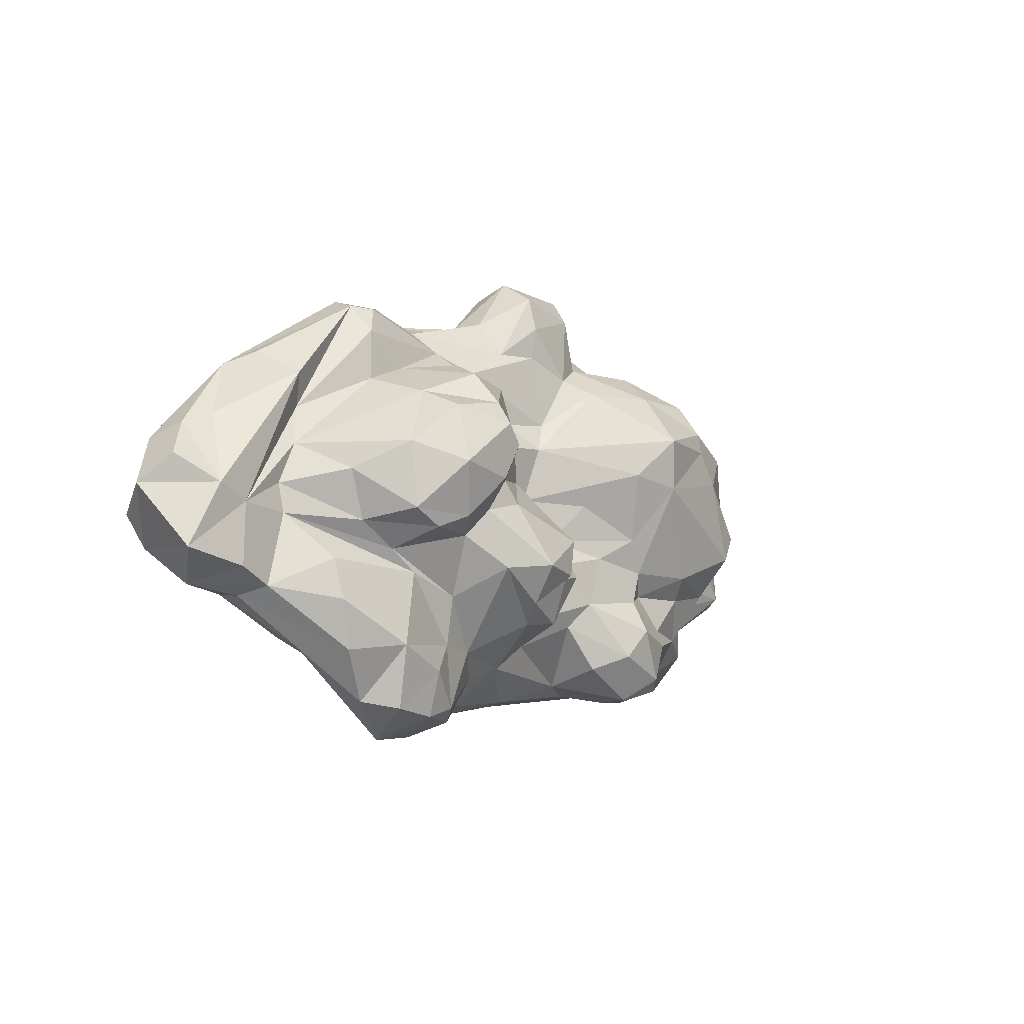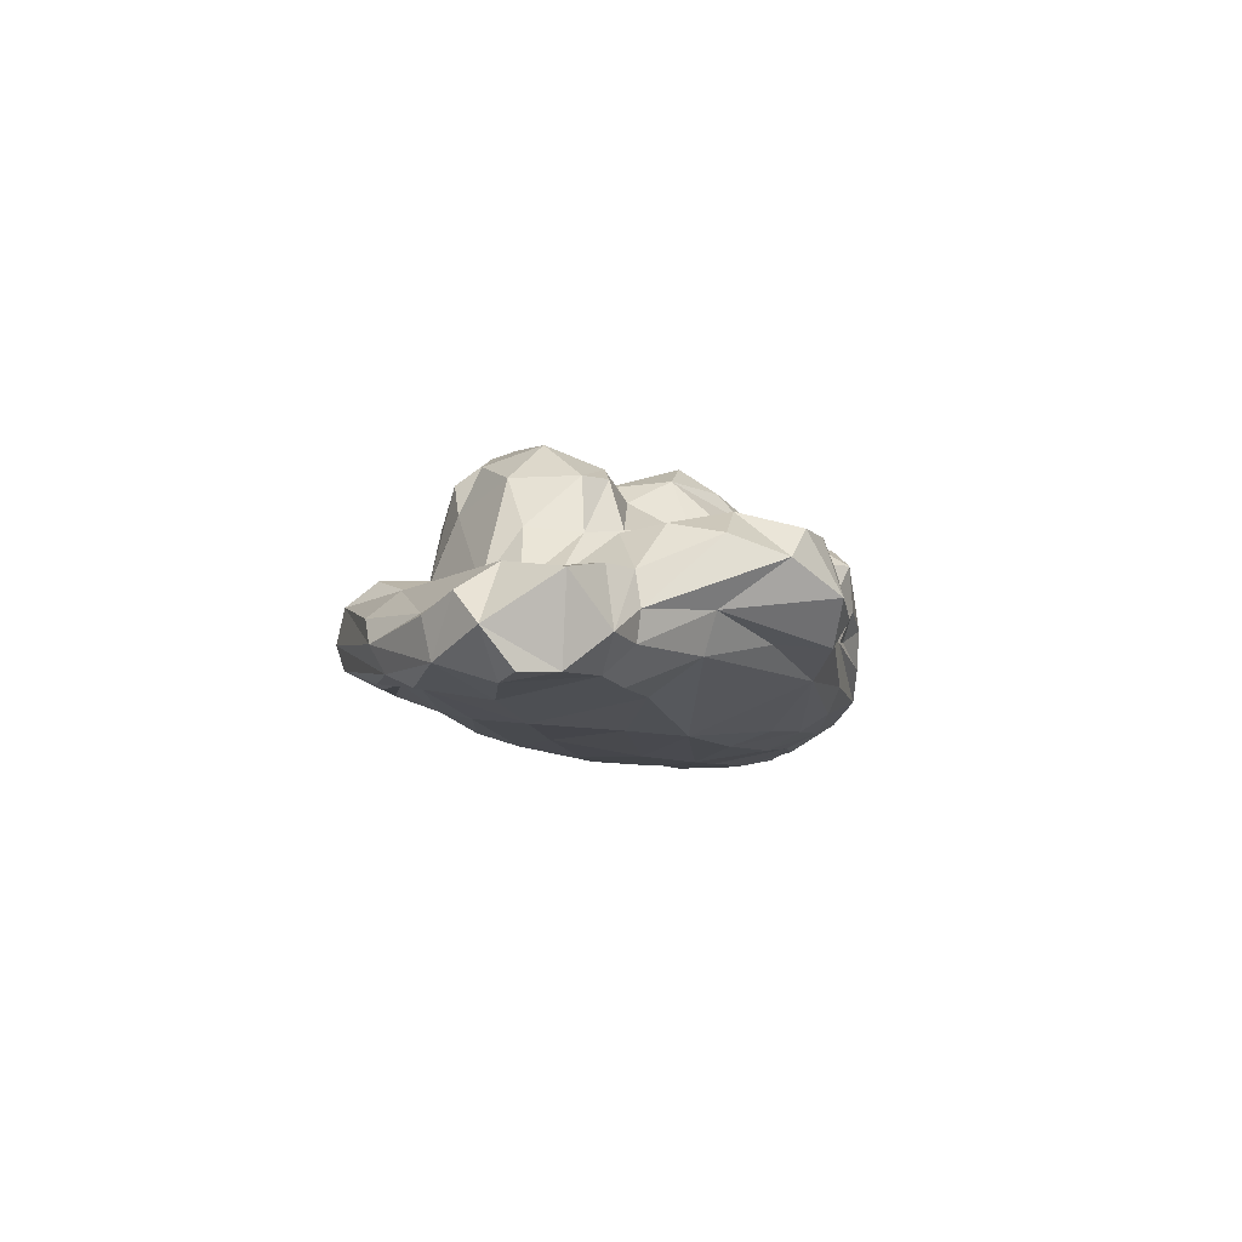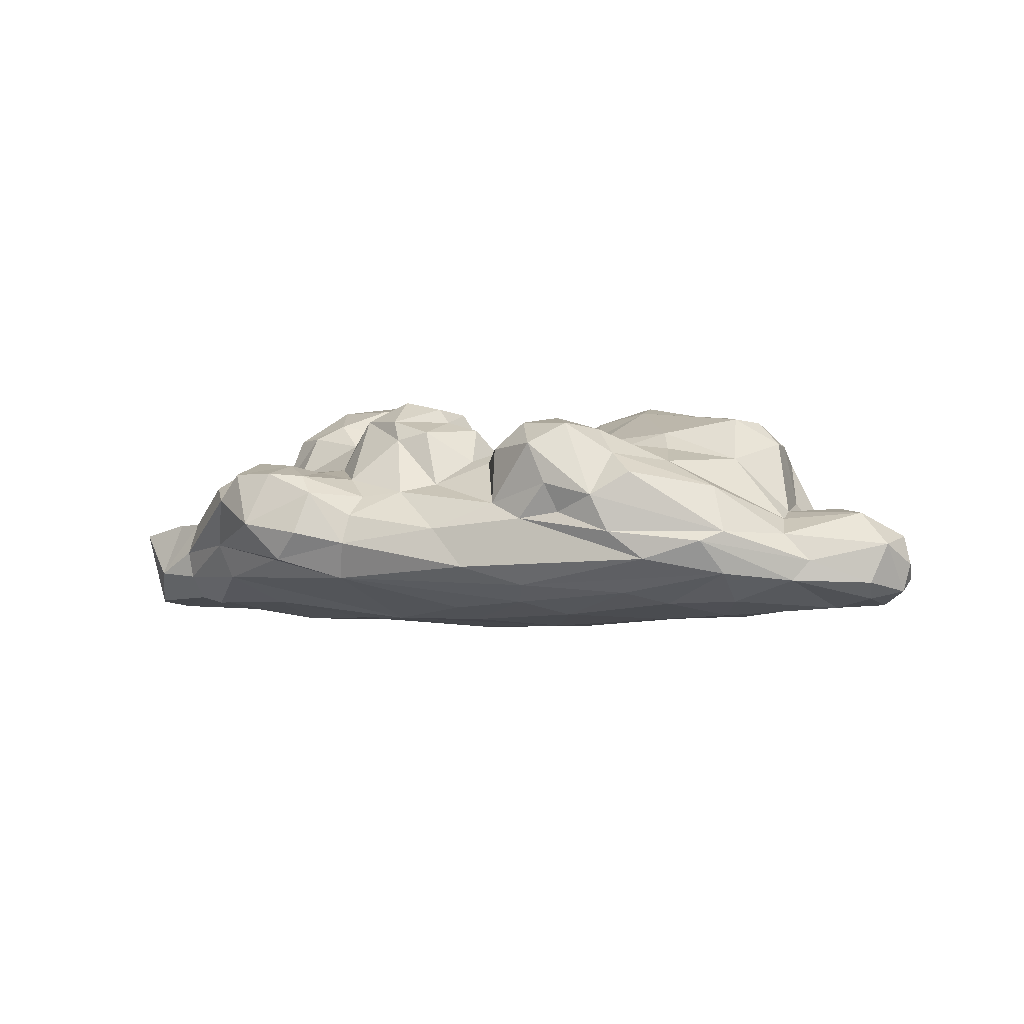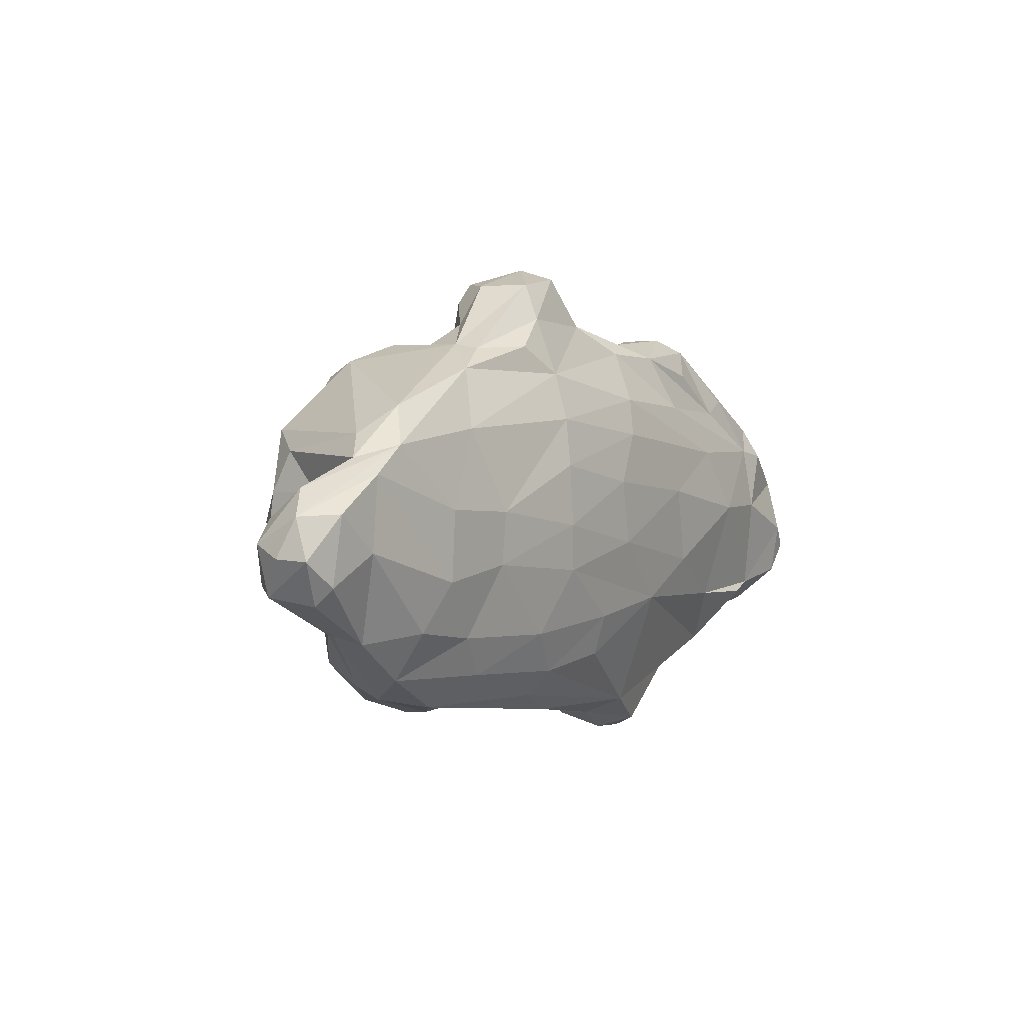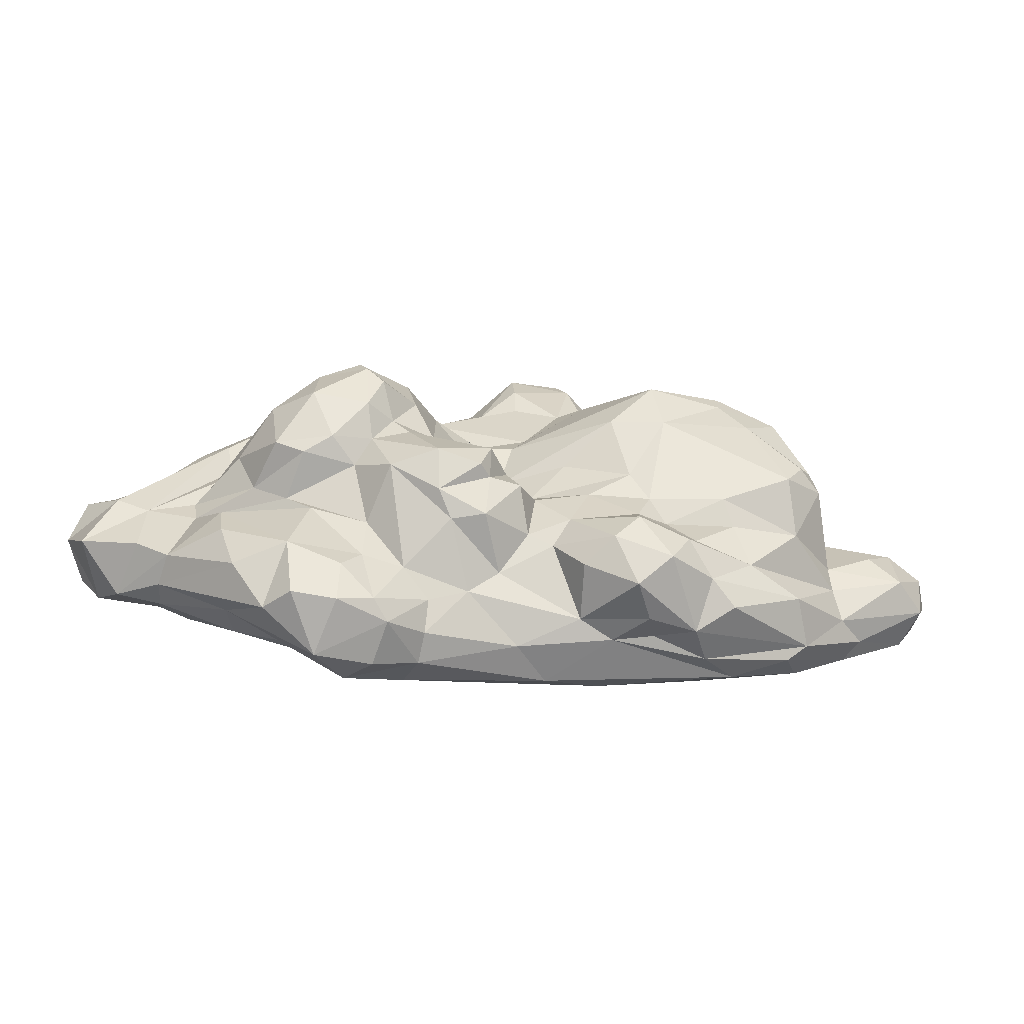
<metadata>
{"format":"obj","ext":"obj","renderer":"f3d","projection":"perspective","resolution":1024,"background":"white","views":[{"elev":-11.9,"azim":128.1,"up":"+Z"},{"elev":-8.4,"azim":108.1,"up":"+Y"},{"elev":-2.5,"azim":-153.1,"up":"+Y"},{"elev":4.2,"azim":-56.6,"up":"+Z"},{"elev":-56.4,"azim":172.6,"up":"+Z"}]}
</metadata>
<code>
v -62.85 1.844 -36.44
v -7.409 7.354 -77.95
v -93.54 11.67 -82.7
v 201.8 5.819 -4.793
v -209.4 11.08 -33.19
v -171.4 20.65 73.46
v -152.2 28.98 -107.4
v 271.2 25.02 -76.88
v 75.58 41.04 -158
v 67.61 42.21 127.8
v -80.69 34.51 132.9
v 247.2 20.36 -82.81
v 228.1 30.99 86.75
v -177.6 54.82 -130.1
v -329.5 36.87 -40.11
v -119.3 70.97 134.5
v 34.48 65.26 152.1
v -31.77 49.54 -152.1
v -346.2 30.22 -8.685
v -281.8 41.86 56.56
v -2.623 60.37 186.3
v 332.6 80.33 -76.55
v -235.1 75.8 -108.8
v -269.3 74.57 -67.9
v -344.6 73.28 1.015
v 70.75 69.98 140.3
v 145.6 79 138.9
v 264.5 88.85 -95.27
v -0.1887 90.45 194.4
v 63.95 107.3 -142.8
v -295.4 95.63 -7.588
v 227.9 118.2 -73.32
v 131.5 134.5 -146
v -264.2 78.64 30.48
v 0.9484 124.5 149.3
v -125.1 125.9 133.6
v 115.8 133.8 -88.54
v 53.38 156 -104.1
v -112.8 161.7 -130.4
v -238.5 148.8 27.44
v 221.6 127.6 -8.15
v -27 134.9 -94.65
v -135.8 147.8 -86.18
v -211.8 169.6 -16.91
v -53.68 141.7 103
v 169 147.7 57.1
v 64.87 173 -90.8
v -7.509 137.3 -86.55
v -38.78 148.1 -75.91
v -102.8 190 65.66
v 94.18 162.6 71.39
v 167.6 191.6 -1.894
v 11.7 156.1 -35.13
v -101.3 153.2 -42.51
v 46.2 128.6 41.37
v 103.8 174.1 -2.823
v 32.32 134.2 -4.746
v -10.58 130.8 -26.53
v 17.04 0 -20.89
v 287.8 88.96 -38.48
v 224 123.6 -102.8
v 172.7 138.5 -131
v 131.6 126.2 -178.8
v 105 124 -170.2
v 34.89 111.2 -132.5
v -51.96 99.95 -137.2
v -139.7 104.3 -143.6
v -261.9 86.96 -45.35
v -259.1 93.52 -25.97
v -210.3 164.2 71.17
v -261.3 54.73 71.86
v -46.11 119.4 167.3
v 2.465 119 175.7
v 28.87 110.4 123.8
v -167.1 121.9 -132
v -181.6 132.4 -88.24
v -222.7 111.1 -96.34
v -247.7 102.3 28.95
v -166.5 134 121.5
v -103.8 107.2 133.3
v -35.49 125.4 113.1
v 70.3 112.5 98.32
v 92.82 96.53 112.3
v 147.2 108.3 86.2
v 231.1 80.02 43.18
v 177.5 104.3 72.15
v 240.7 88.37 12.43
v 179.2 129.5 -60.77
v 159.6 133.4 -76.02
v 116.8 129.4 -124.9
v 84.93 122.7 -126.4
v -88.66 145.7 -148.1
v -148 137.7 -119.8
v -221.7 135.4 -45.12
v -234.7 135.9 56.92
v -162.1 175.6 84.51
v -158.5 159.3 109.7
v -0.09344 119.9 125.8
v 253.1 85.73 -18.67
v 206.1 124.2 -43.12
v -69.17 164.6 -116.2
v -224.9 167.4 3.599
v 92.95 131.8 86.42
v 198.9 164.1 11.16
v 129.9 157.5 -46.82
v 28.05 162 -101.3
v -88.35 169.5 -93.7
v -90.99 155 -68.31
v -115.4 142.6 -59.55
v -182.8 176.6 43.27
v -160.6 178.8 67.76
v 30.3 116.4 64
v 128.6 146.9 85.79
v 140.7 174.5 71.59
v 165.7 180.3 42.04
v 149.1 176.4 -37.63
v 68.04 191.5 -64.09
v 26.65 180.9 -38.41
v 2.081 165.1 -61.87
v 68.1 135.9 68.85
v 86.94 169.8 33.25
v 128.5 198.4 32.42
v 124.7 191.1 -7.216
v 90.41 175.6 -19.01
v 18.17 129.6 -23.26
v -86.1 158 -17.61
v -70.62 174.9 32.75
v 4.242 129.8 46.48
v 40.87 126.9 17.55
v -12.42 142.8 -46.19
v -54.74 147.2 -36.22
v -36.32 145 4.539
v 13.48 121.4 3.938
v 107.7 4.668 14.69
v -65.78 0.5002 -1.898
v 10.85 1.15 27.09
v 122.5 7.527 -43.41
v 69.55 7.889 -70.34
v -147.1 7.289 12.87
v -63.57 4.422 43.06
v 36.96 7.691 63.54
v -56.84 12.18 77.75
v 174.2 12.9 43.89
v 187.2 21.25 -79
v -5.571 17.19 -108.4
v -65.49 21.96 -114.8
v -151.3 7.772 -25.52
v -208 9.518 17.86
v 47.74 16.65 90.86
v 208.2 42.41 -121.1
v -50.39 26.15 111.9
v 133.4 22.71 83.05
v -229.3 22.24 -67.82
v -75.84 35.09 -133.4
v 214.4 31.97 76.13
v -257.6 19.89 64.79
v -149.5 40.75 116.6
v 262.2 22.52 41.69
v -232.8 43.55 -102.5
v -292.2 17.16 -6.561
v -46.77 45.55 154.1
v 20.75 50.77 148.9
v 115 36.98 124.4
v 169.1 34.84 109.4
v 285.9 20.27 36.77
v 146.2 56.58 -148.9
v -277.1 38.48 -71.51
v -325.8 24.59 -27.46
v -282.2 20.6 45.84
v -119.7 51.45 131.4
v 276.6 30.39 59.36
v 267.8 43.37 -97.22
v 66.55 68.82 -170.6
v -220 68.47 -119.7
v -322.7 19.21 21.45
v 184.9 45.83 129.5
v 175.8 64.61 140.2
v 326 29.46 8.664
v 321.7 16.69 -31.32
v 301.9 46.38 -94.61
v 214.6 69.75 -131.4
v 143.8 84.78 -194.4
v 100.6 77.21 -188.6
v -78.22 87.26 -142.1
v -288.9 53.82 -65.1
v -319.1 91.26 -29.8
v -351.5 51.33 -7.395
v -322.8 53.84 37.75
v -40.48 59.64 181
v 108.6 64.51 136
v 277 49.18 70.29
v 351.5 46.86 -30.73
v 289 89.37 -84.92
v 269.8 64.26 -100.7
v -151.8 76.2 -139.2
v 35.64 93.16 150.6
v 183.5 88.17 130.7
v 298.3 63.26 27.35
v 322.4 58.23 16.72
v 312.7 89.53 -29.06
v 211.5 117.9 -137.1
v 184.8 105.4 -171
v 64.39 91.51 -163.1
v -109.5 91.76 -137.7
v -318.6 83.71 16.22
v -235.7 38.41 91.08
v -79.4 94.84 149.9
v -54.12 92.49 180.2
v 104.3 80.36 128.8
v 178.9 105.3 108.8
v 236.9 88.25 67.08
v 260.6 67.7 80.47
v -177.4 20.47 -76.97
v 261.9 14.06 -6.183
v 120.5 56.16 -181.9
v -344.6 39.98 20.49
v 320.1 21.98 -69.48
v -341.2 66.75 -34.48
v 336.8 20.93 -47.59
v -6.435 80.13 -153
v 339.2 69.25 -10.02
v 92.98 109.8 -178.7
v 166.6 95.66 130.2
v 165.3 126.3 -175.7
v -37.19 114.6 182.2
v -102.2 114.1 -147.2
v -59.08 117.9 128.5
v 249.9 88.05 -40.67
v -48.94 143.2 -127
v -127.8 158.3 -100.7
v -242.7 149.4 -0.7302
v -109.3 157.2 107.6
v 169.7 165.3 -47.46
v 102.6 175.9 -69.11
v 12.33 117.5 -113.3
v -168.5 144.7 -56.32
v -159.4 158.6 -39.62
v -112 182.4 27.59
v -6.907 124.4 69.13
v 192 164.1 -36.72
v 118.7 170.8 -27.16
v 34.82 184 -66.78
v 26.36 172.7 -66.56
v 134.6 192.2 47.9
v 114.6 196.1 19.18
v 28.06 161.8 -20.65
v 70.32 158.5 2.821
f 136 59 134
f 135 1 59
f 134 59 137
f 59 138 137
f 1 138 59
f 2 138 1
f 135 140 139
f 136 140 135
f 136 141 140
f 134 141 136
f 1 3 2
f 135 147 1
f 147 3 1
f 139 147 135
f 140 141 142
f 134 143 141
f 4 134 137
f 4 137 144
f 137 138 144
f 2 145 138
f 145 2 146
f 3 146 2
f 3 147 213
f 5 213 147
f 139 148 147
f 140 142 139
f 6 139 142
f 151 142 149
f 141 149 142
f 141 143 149
f 134 4 143
f 150 144 138
f 7 146 3
f 147 148 5
f 5 148 169
f 139 6 148
f 6 142 151
f 152 149 143
f 143 4 158
f 144 8 4
f 9 150 138
f 138 145 9
f 7 3 213
f 153 213 5
f 169 148 156
f 6 156 148
f 151 157 6
f 10 151 149
f 10 149 152
f 152 143 158
f 146 9 145
f 154 9 146
f 7 154 146
f 160 153 5
f 160 5 169
f 6 157 156
f 11 157 151
f 163 10 152
f 163 152 155
f 152 158 155
f 12 8 144
f 154 7 159
f 213 159 7
f 153 159 213
f 160 167 153
f 13 155 158
f 4 214 158
f 214 4 8
f 144 150 12
f 150 9 166
f 154 18 9
f 154 14 18
f 159 153 167
f 168 167 160
f 206 156 157
f 151 161 11
f 162 161 151
f 10 162 151
f 155 164 163
f 176 164 155
f 155 13 176
f 158 214 165
f 14 154 159
f 167 168 15
f 11 170 157
f 16 157 170
f 162 10 17
f 17 10 163
f 176 13 171
f 158 171 13
f 165 171 158
f 12 172 8
f 150 172 12
f 173 215 9
f 9 215 166
f 18 173 9
f 14 184 18
f 174 159 167
f 15 168 19
f 160 175 168
f 169 175 160
f 19 168 175
f 19 175 216
f 169 216 175
f 156 216 169
f 20 156 206
f 206 157 16
f 11 161 170
f 21 161 162
f 21 162 17
f 17 163 190
f 177 190 163
f 164 176 163
f 163 176 177
f 191 177 171
f 177 176 171
f 165 178 171
f 178 191 171
f 214 178 165
f 178 214 179
f 8 179 214
f 172 180 8
f 8 180 217
f 22 217 180
f 181 172 150
f 166 181 150
f 215 181 166
f 215 182 181
f 173 183 215
f 182 215 183
f 174 14 159
f 167 185 174
f 15 185 167
f 174 185 23
f 218 185 15
f 24 185 218
f 19 218 15
f 24 218 186
f 19 187 218
f 186 218 25
f 25 218 187
f 19 216 187
f 156 188 216
f 187 216 25
f 25 216 188
f 161 189 170
f 21 189 161
f 170 189 16
f 17 190 26
f 27 190 177
f 212 191 198
f 178 199 191
f 198 191 199
f 178 179 192
f 192 179 219
f 8 217 179
f 179 217 219
f 22 192 217
f 217 192 219
f 22 180 193
f 172 194 180
f 193 180 28
f 28 180 194
f 181 194 172
f 18 220 173
f 173 220 203
f 220 18 184
f 195 184 14
f 174 195 14
f 20 188 156
f 20 206 71
f 16 189 208
f 208 189 29
f 29 189 21
f 26 196 17
f 21 17 29
f 29 17 196
f 27 177 197
f 177 191 197
f 212 197 191
f 200 198 199
f 192 221 178
f 178 221 199
f 22 200 192
f 192 200 221
f 199 221 200
f 22 193 60
f 60 193 28
f 228 60 28
f 28 194 201
f 202 194 181
f 202 201 194
f 182 202 181
f 182 183 222
f 203 222 173
f 173 222 183
f 30 222 203
f 195 204 184
f 23 195 174
f 24 77 23
f 23 185 24
f 25 205 186
f 31 186 205
f 188 205 25
f 20 205 188
f 206 16 79
f 16 208 207
f 209 196 26
f 190 209 26
f 27 209 190
f 223 209 27
f 83 209 223
f 197 223 27
f 197 210 223
f 197 212 211
f 211 212 198
f 211 198 200
f 200 22 60
f 32 228 28
f 201 61 28
f 32 28 61
f 201 202 62
f 62 202 224
f 63 224 182
f 182 224 202
f 62 224 33
f 33 224 63
f 182 222 63
f 63 222 64
f 30 64 222
f 63 64 33
f 30 203 65
f 65 203 220
f 220 66 65
f 184 66 220
f 204 195 67
f 23 67 195
f 24 186 68
f 31 69 186
f 69 68 186
f 31 205 69
f 69 205 34
f 34 205 20
f 71 206 79
f 207 208 72
f 72 208 225
f 73 225 29
f 29 225 208
f 35 72 73
f 73 72 225
f 29 196 73
f 73 196 74
f 209 74 196
f 73 74 35
f 211 85 197
f 197 85 210
f 86 210 85
f 211 200 60
f 228 99 60
f 62 61 201
f 62 32 61
f 226 66 184
f 204 226 184
f 67 226 204
f 75 67 23
f 75 23 77
f 24 68 77
f 76 77 68
f 34 78 69
f 207 80 16
f 79 16 36
f 36 16 80
f 36 80 227
f 207 227 80
f 207 72 227
f 35 81 72
f 227 72 81
f 83 74 209
f 82 74 83
f 82 83 103
f 223 210 83
f 86 84 210
f 103 83 84
f 84 83 210
f 86 85 87
f 211 60 85
f 99 87 60
f 87 85 60
f 100 228 88
f 62 89 32
f 88 228 89
f 89 228 32
f 90 62 33
f 37 89 90
f 90 89 62
f 33 64 90
f 90 64 91
f 30 91 64
f 90 91 37
f 30 65 91
f 91 65 38
f 38 65 235
f 65 66 235
f 66 226 92
f 92 226 67
f 92 67 39
f 75 93 67
f 77 93 75
f 39 67 93
f 76 68 94
f 69 94 68
f 34 20 78
f 71 95 20
f 20 95 78
f 40 78 95
f 71 70 95
f 70 40 95
f 71 79 70
f 70 79 96
f 97 96 79
f 36 97 79
f 98 81 35
f 239 81 98
f 35 74 98
f 82 98 74
f 41 87 99
f 41 99 100
f 228 100 99
f 88 89 37
f 235 66 42
f 66 229 42
f 92 229 66
f 39 101 92
f 92 101 229
f 42 229 101
f 39 93 230
f 77 76 93
f 93 76 230
f 43 230 76
f 69 231 94
f 78 231 69
f 44 94 231
f 102 231 40
f 40 231 78
f 44 231 102
f 227 232 36
f 36 232 97
f 45 232 227
f 45 227 81
f 45 81 239
f 239 98 82
f 84 86 46
f 46 86 87
f 41 104 87
f 100 88 233
f 105 233 88
f 88 37 105
f 37 234 105
f 37 91 234
f 91 38 234
f 47 234 38
f 47 38 106
f 38 235 106
f 106 235 48
f 48 235 42
f 48 42 49
f 42 101 49
f 49 101 107
f 39 107 101
f 39 230 107
f 108 230 43
f 49 107 108
f 108 107 230
f 43 236 109
f 76 236 43
f 237 109 236
f 94 236 76
f 94 237 236
f 44 237 94
f 44 102 110
f 40 110 102
f 70 110 40
f 70 111 110
f 110 111 238
f 50 238 111
f 70 96 111
f 50 111 96
f 97 232 96
f 96 232 50
f 50 232 45
f 82 112 239
f 82 103 120
f 51 120 103
f 84 113 103
f 103 113 51
f 84 114 113
f 46 114 84
f 51 113 114
f 87 104 46
f 46 104 115
f 52 115 104
f 41 240 104
f 240 52 104
f 100 240 41
f 52 240 116
f 116 240 233
f 100 233 240
f 105 116 233
f 105 234 241
f 47 117 234
f 234 117 241
f 124 241 117
f 124 117 118
f 118 117 242
f 243 242 47
f 47 242 117
f 53 118 243
f 243 118 242
f 47 106 243
f 48 119 106
f 106 119 243
f 53 243 119
f 43 109 108
f 54 108 109
f 54 109 237
f 44 238 237
f 110 238 44
f 54 237 238
f 239 128 45
f 50 45 128
f 82 120 112
f 112 120 55
f 55 120 247
f 247 120 121
f 51 121 120
f 114 244 51
f 51 244 121
f 46 244 114
f 46 115 244
f 52 122 115
f 115 122 244
f 121 244 122
f 122 245 121
f 52 123 122
f 122 123 245
f 121 245 56
f 56 245 123
f 52 116 123
f 123 116 241
f 105 241 116
f 56 123 241
f 56 241 124
f 124 118 246
f 125 246 53
f 53 246 118
f 57 246 125
f 49 130 48
f 48 130 119
f 53 119 130
f 54 238 126
f 127 126 238
f 127 238 50
f 50 128 127
f 112 128 239
f 55 128 112
f 55 247 129
f 57 129 247
f 56 247 121
f 56 124 247
f 247 124 246
f 57 247 246
f 53 130 125
f 58 125 130
f 108 131 49
f 49 131 130
f 54 131 108
f 58 130 131
f 54 126 131
f 58 131 126
f 126 132 58
f 58 132 133
f 127 132 126
f 133 132 127
f 127 128 133
f 55 133 128
f 55 129 133
f 133 129 57
f 59 136 135
f 57 125 133
f 58 133 125

</code>
